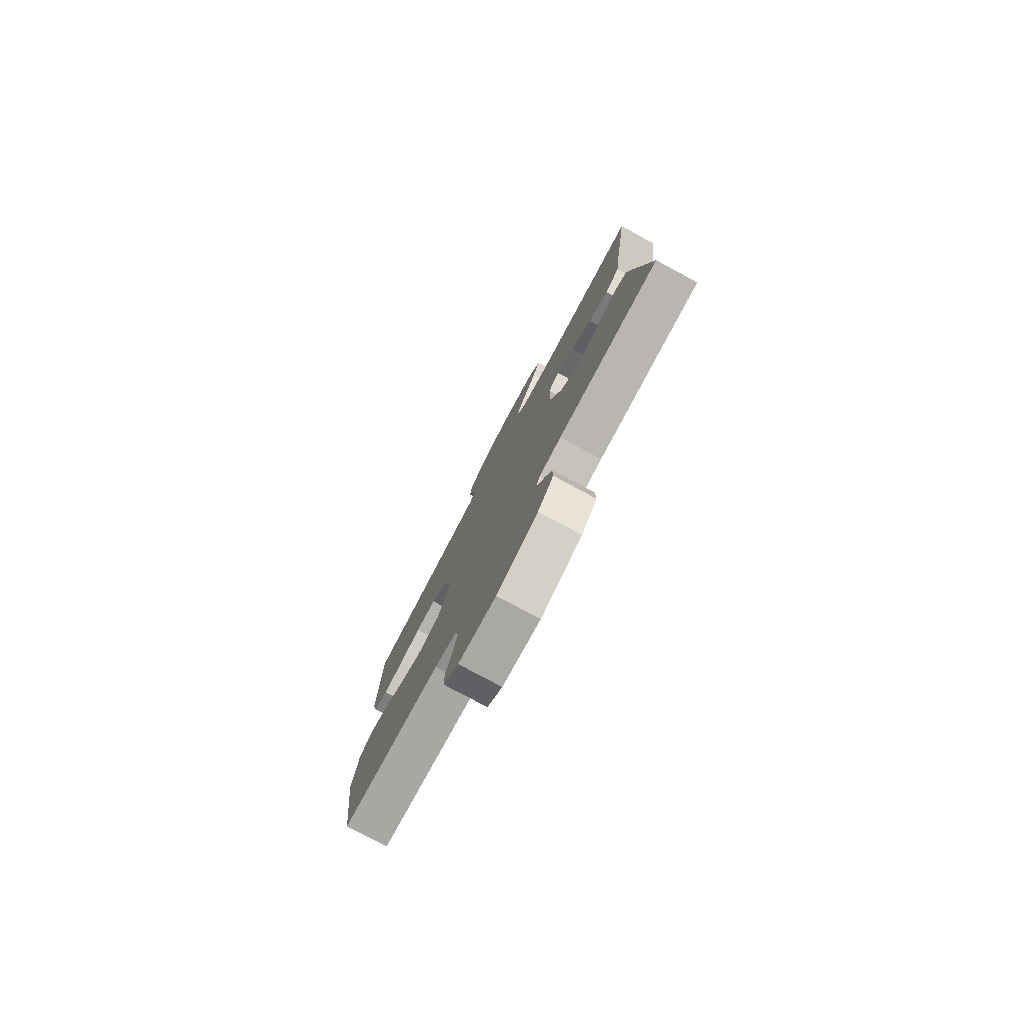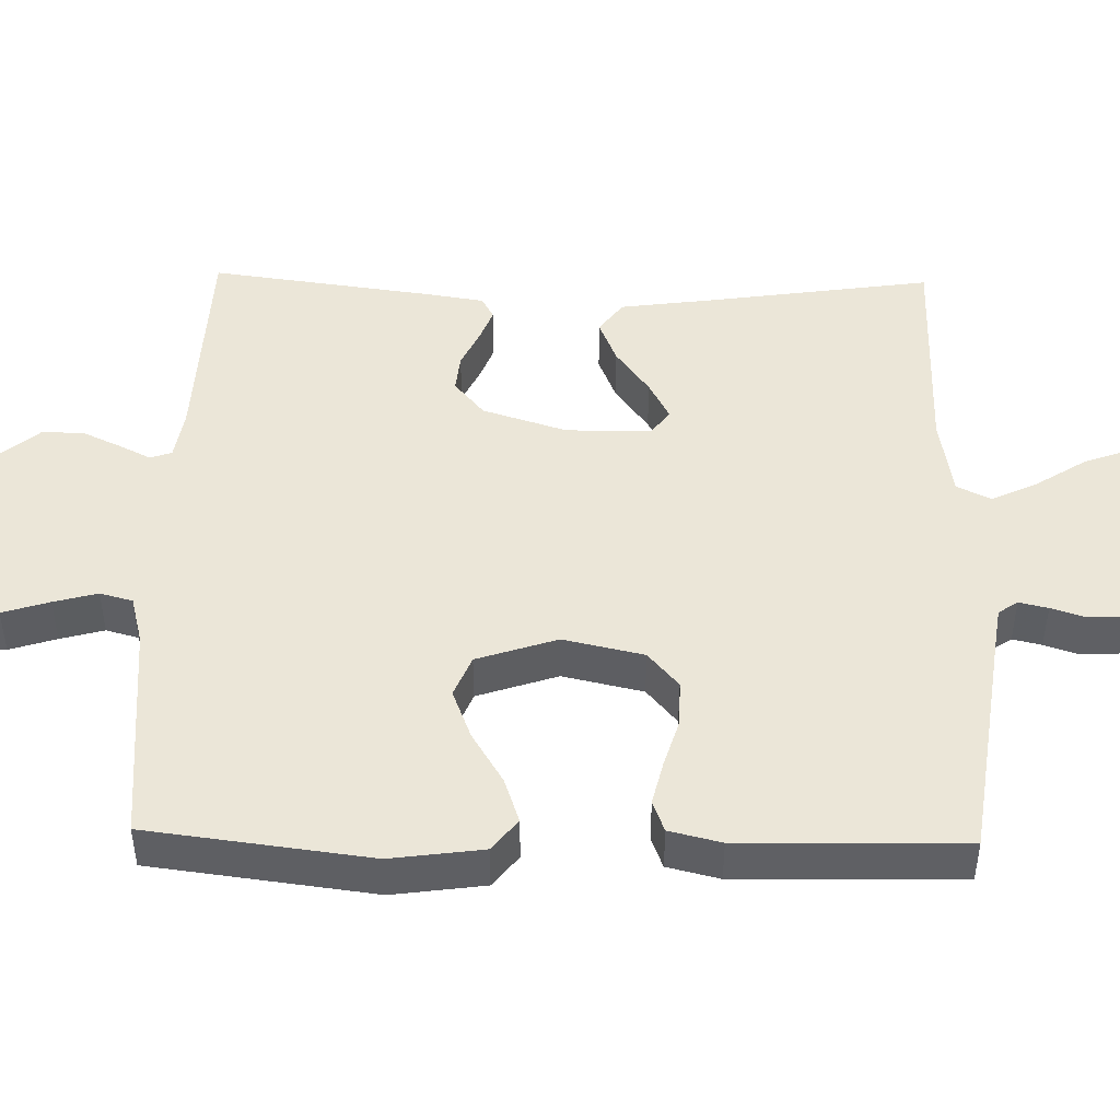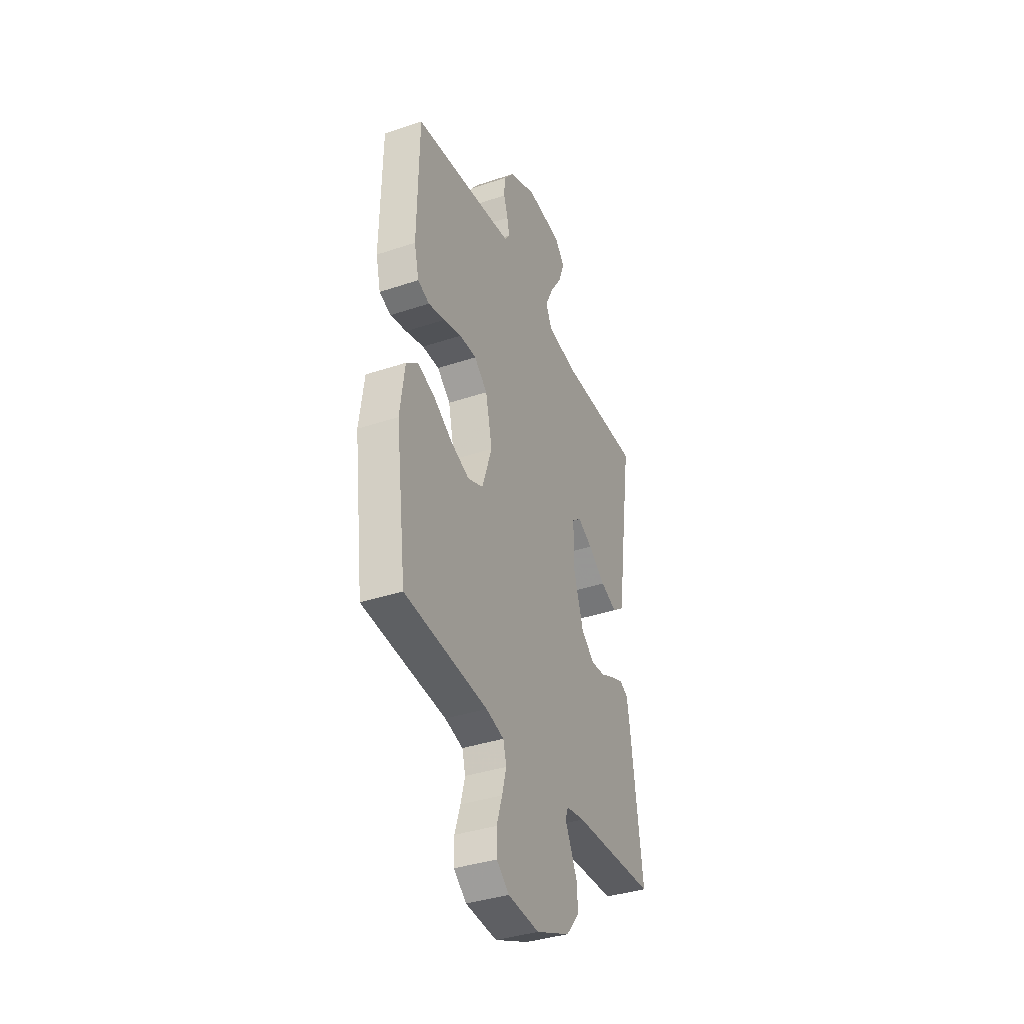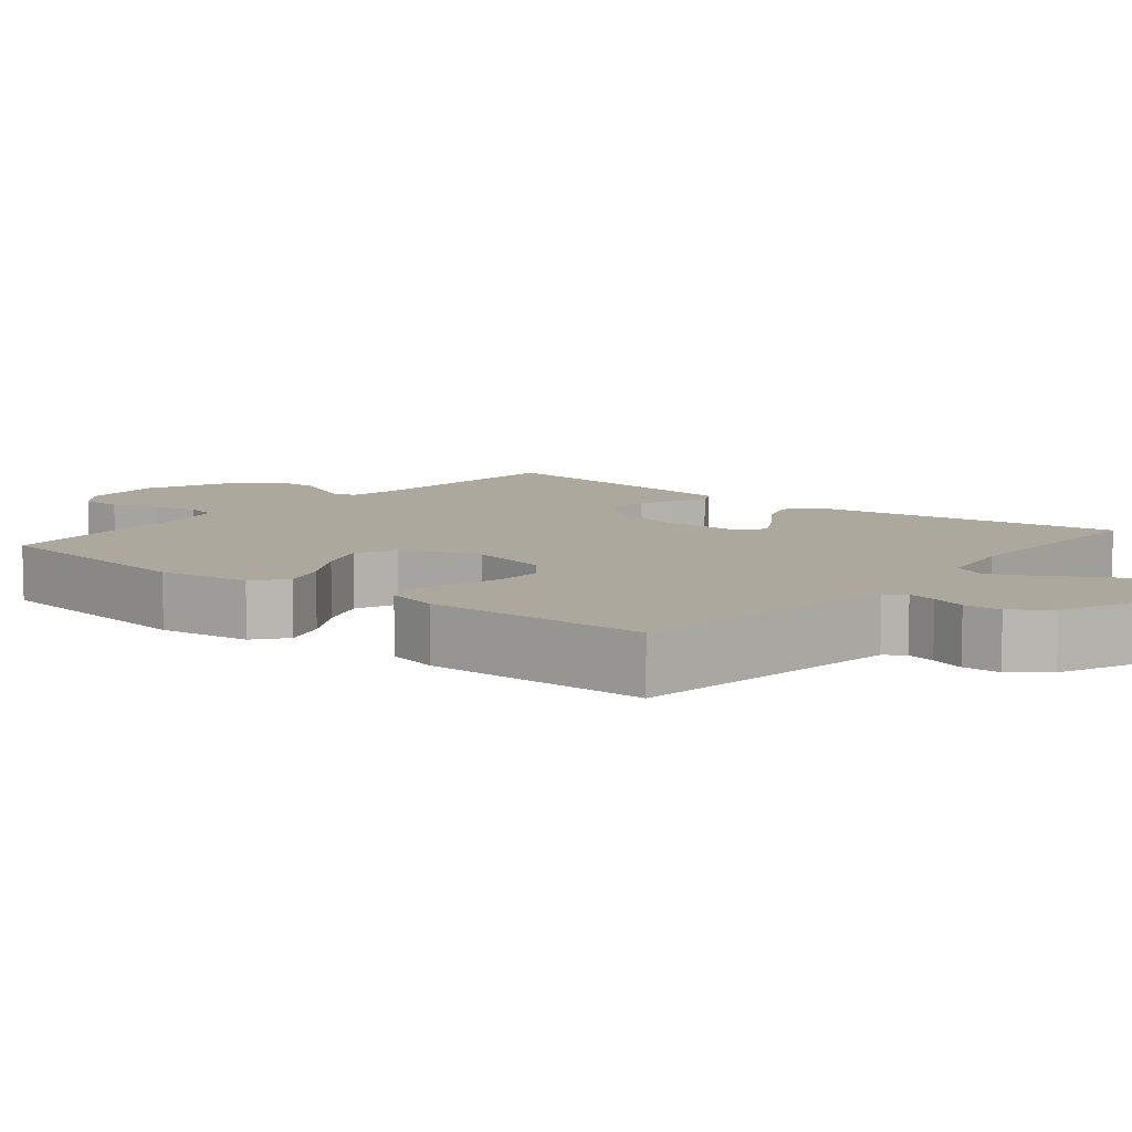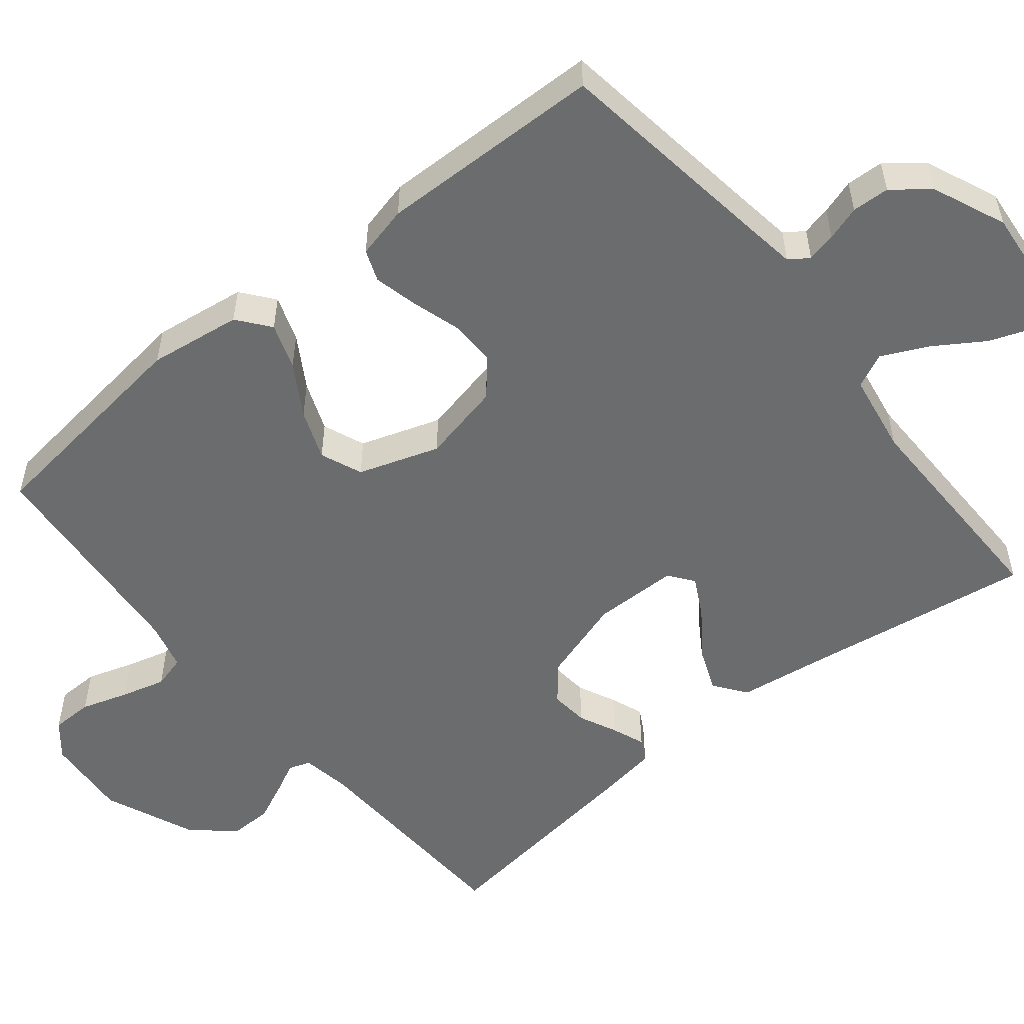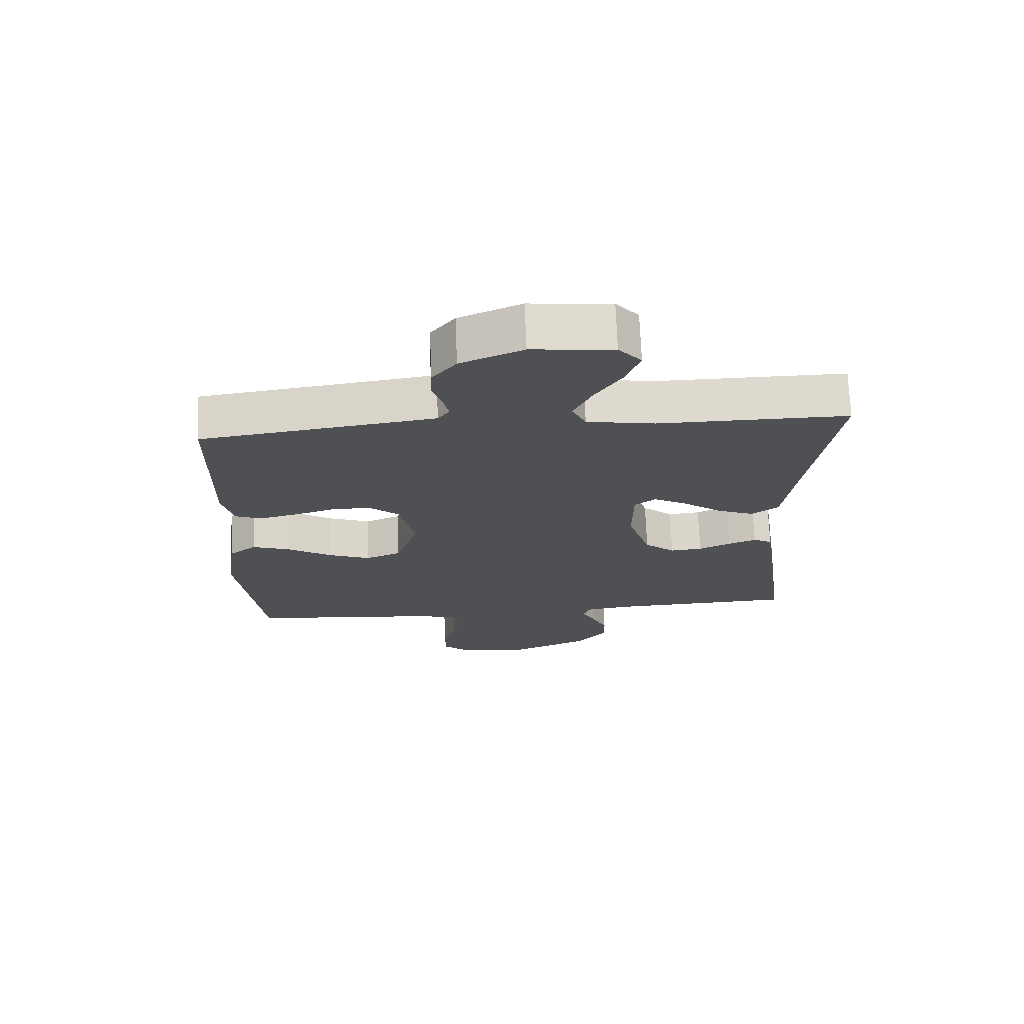
<metadata>
{"format":"obj","ext":"obj","renderer":"f3d","projection":"perspective","resolution":1024,"background":"white","views":[{"elev":-79.4,"azim":61.8,"up":"+Z"},{"elev":46.5,"azim":-88.8,"up":"+Y"},{"elev":-37.6,"azim":-66.8,"up":"+Z"},{"elev":8.7,"azim":-50.6,"up":"+Y"},{"elev":-53.6,"azim":-51.0,"up":"+Y"},{"elev":71.3,"azim":-2.2,"up":"+Z"}]}
</metadata>
<code>
v -0.5 0.07 -0.5
v -0.538 0.07 -0.2
v -0.521 0.07 -0.076
v -0.478 0.07 -0.042
v -0.417 0.07 -0.063
v -0.348 0.07 -0.105
v -0.281 0.07 -0.131
v -0.225 0.07 -0.108
v -0.189 0.07 0
v -0.213 0.07 0.108
v -0.261 0.07 0.149
v -0.322 0.07 0.148
v -0.388 0.07 0.128
v -0.447 0.07 0.114
v -0.489 0.07 0.13
v -0.506 0.07 0.2
v -0.5 0.07 0.5
v -0.2 0.07 0.542
v -0.132 0.07 0.552
v -0.114 0.07 0.578
v -0.123 0.07 0.617
v -0.138 0.07 0.663
v -0.136 0.07 0.713
v -0.098 0.07 0.761
v 0 0.07 0.803
v 0.128 0.07 0.791
v 0.164 0.07 0.749
v 0.142 0.07 0.689
v 0.099 0.07 0.622
v 0.07 0.07 0.561
v 0.092 0.07 0.515
v 0.2 0.07 0.497
v 0.5 0.07 0.5
v 0.456 0.07 0.2
v 0.439 0.07 0.074
v 0.396 0.07 0.042
v 0.337 0.07 0.066
v 0.275 0.07 0.111
v 0.222 0.07 0.139
v 0.189 0.07 0.114
v 0.188 0.07 0
v 0.224 0.07 -0.113
v 0.272 0.07 -0.153
v 0.323 0.07 -0.148
v 0.374 0.07 -0.124
v 0.418 0.07 -0.107
v 0.448 0.07 -0.123
v 0.46 0.07 -0.2
v 0.5 0.07 -0.5
v 0.2 0.07 -0.513
v 0.134 0.07 -0.524
v 0.124 0.07 -0.553
v 0.145 0.07 -0.595
v 0.169 0.07 -0.647
v 0.17 0.07 -0.703
v 0.123 0.07 -0.759
v 0 0.07 -0.811
v -0.113 0.07 -0.802
v -0.158 0.07 -0.765
v -0.159 0.07 -0.709
v -0.139 0.07 -0.646
v -0.123 0.07 -0.587
v -0.135 0.07 -0.543
v -0.2 0.07 -0.526
v -0.5 0 -0.5
v -0.538 0 -0.2
v -0.521 0 -0.076
v -0.478 0 -0.042
v -0.417 0 -0.063
v -0.348 0 -0.105
v -0.281 0 -0.131
v -0.225 0 -0.108
v -0.189 0 0
v -0.213 0 0.108
v -0.261 0 0.149
v -0.322 0 0.148
v -0.388 0 0.128
v -0.447 0 0.114
v -0.489 0 0.13
v -0.506 0 0.2
v -0.5 0 0.5
v -0.2 0 0.542
v -0.132 0 0.552
v -0.114 0 0.578
v -0.123 0 0.617
v -0.138 0 0.663
v -0.136 0 0.713
v -0.098 0 0.761
v 0 0 0.803
v 0.128 0 0.791
v 0.164 0 0.749
v 0.142 0 0.689
v 0.099 0 0.622
v 0.07 0 0.561
v 0.092 0 0.515
v 0.2 0 0.497
v 0.5 0 0.5
v 0.456 0 0.2
v 0.439 0 0.074
v 0.396 0 0.042
v 0.337 0 0.066
v 0.275 0 0.111
v 0.222 0 0.139
v 0.189 0 0.114
v 0.188 0 0
v 0.224 0 -0.113
v 0.272 0 -0.153
v 0.323 0 -0.148
v 0.374 0 -0.124
v 0.418 0 -0.107
v 0.448 0 -0.123
v 0.46 0 -0.2
v 0.5 0 -0.5
v 0.2 0 -0.513
v 0.134 0 -0.524
v 0.124 0 -0.553
v 0.145 0 -0.595
v 0.169 0 -0.647
v 0.17 0 -0.703
v 0.123 0 -0.759
v 0 0 -0.811
v -0.113 0 -0.802
v -0.158 0 -0.765
v -0.159 0 -0.709
v -0.139 0 -0.646
v -0.123 0 -0.587
v -0.135 0 -0.543
v -0.2 0 -0.526
f 58 59 60 61
f 58 61 62
f 57 58 62
f 56 57 62 63
f 52 53 54 55
f 52 55 56 63
f 47 48 49 50
f 47 50 51
f 44 45 46 47
f 44 47 51
f 43 44 51
f 42 43 51
f 41 42 51 52
f 35 36 37 38
f 34 35 38 39
f 32 33 34 39
f 31 32 39 40
f 26 27 28 29
f 26 29 30
f 25 26 30
f 24 25 30
f 21 22 23 24
f 20 21 24 30
f 19 20 30 31
f 15 16 17 18
f 12 13 14 15
f 12 15 18 19
f 3 4 5 6
f 3 6 7
f 64 1 2 3
f 64 3 7
f 63 64 7 8
f 52 63 8 9
f 41 52 9 10
f 40 41 10 11
f 31 40 11
f 11 12 19 31
f 125 124 123 122
f 126 125 122
f 126 122 121
f 127 126 121 120
f 119 118 117 116
f 127 120 119 116
f 114 113 112 111
f 115 114 111
f 111 110 109 108
f 115 111 108
f 115 108 107
f 115 107 106
f 116 115 106 105
f 102 101 100 99
f 103 102 99 98
f 103 98 97 96
f 104 103 96 95
f 93 92 91 90
f 94 93 90
f 94 90 89
f 94 89 88
f 88 87 86 85
f 94 88 85 84
f 95 94 84 83
f 82 81 80 79
f 79 78 77 76
f 83 82 79 76
f 70 69 68 67
f 71 70 67
f 67 66 65 128
f 71 67 128
f 72 71 128 127
f 73 72 127 116
f 74 73 116 105
f 75 74 105 104
f 75 104 95
f 95 83 76 75
f 1 65 66 2
f 2 66 67 3
f 3 67 68 4
f 4 68 69 5
f 5 69 70 6
f 6 70 71 7
f 7 71 72 8
f 8 72 73 9
f 9 73 74 10
f 10 74 75 11
f 11 75 76 12
f 12 76 77 13
f 13 77 78 14
f 14 78 79 15
f 15 79 80 16
f 16 80 81 17
f 17 81 82 18
f 18 82 83 19
f 19 83 84 20
f 20 84 85 21
f 21 85 86 22
f 22 86 87 23
f 23 87 88 24
f 24 88 89 25
f 25 89 90 26
f 26 90 91 27
f 27 91 92 28
f 28 92 93 29
f 29 93 94 30
f 30 94 95 31
f 31 95 96 32
f 32 96 97 33
f 33 97 98 34
f 34 98 99 35
f 35 99 100 36
f 36 100 101 37
f 37 101 102 38
f 38 102 103 39
f 39 103 104 40
f 40 104 105 41
f 41 105 106 42
f 42 106 107 43
f 43 107 108 44
f 44 108 109 45
f 45 109 110 46
f 46 110 111 47
f 47 111 112 48
f 48 112 113 49
f 49 113 114 50
f 50 114 115 51
f 51 115 116 52
f 52 116 117 53
f 53 117 118 54
f 54 118 119 55
f 55 119 120 56
f 56 120 121 57
f 57 121 122 58
f 58 122 123 59
f 59 123 124 60
f 60 124 125 61
f 61 125 126 62
f 62 126 127 63
f 63 127 128 64
f 64 128 65 1

</code>
